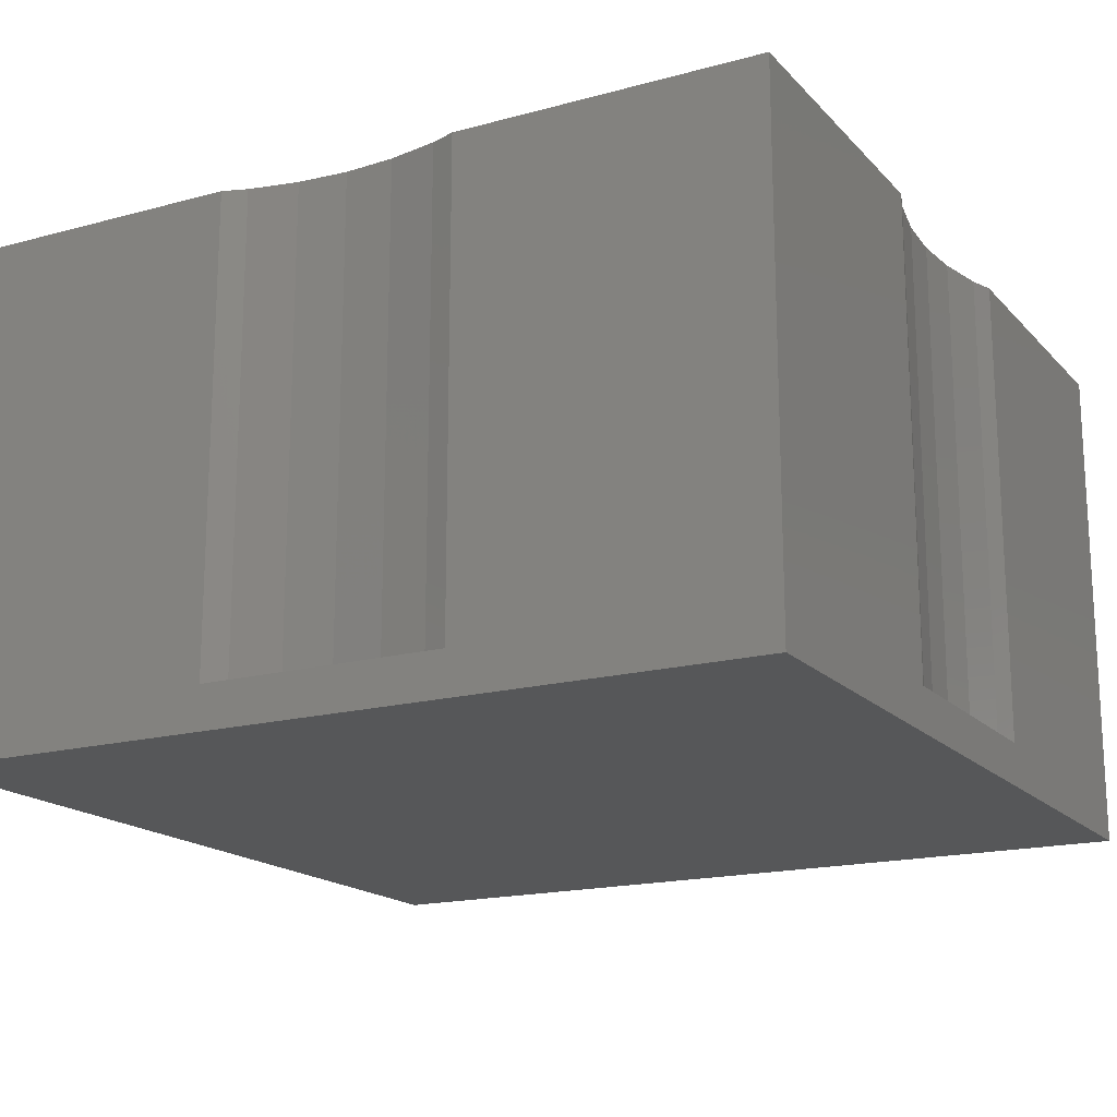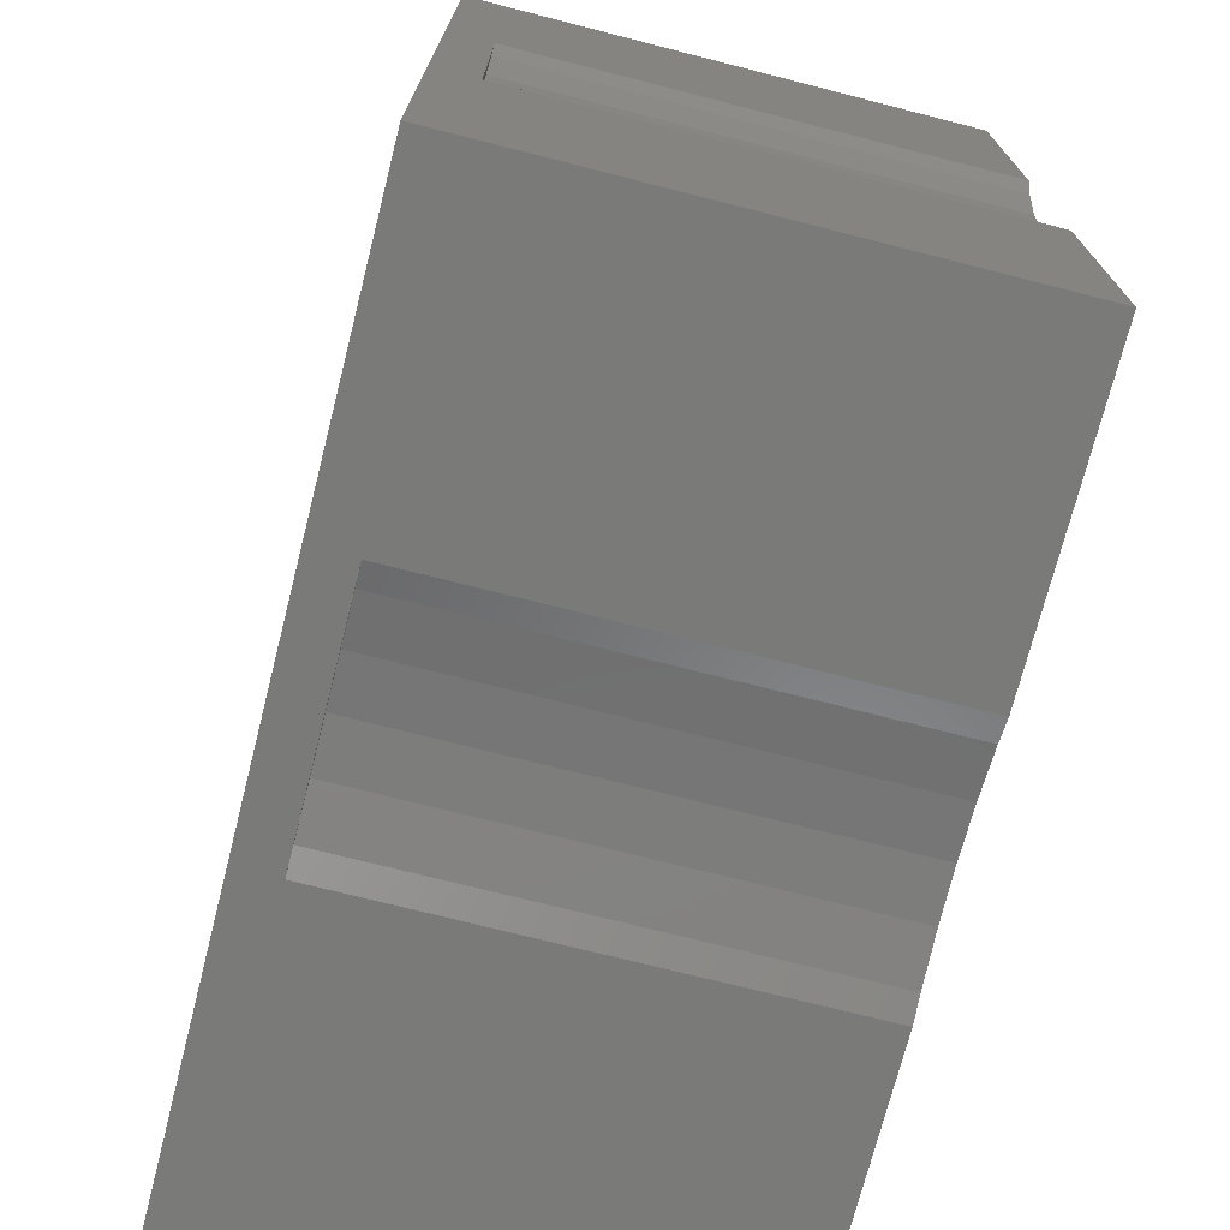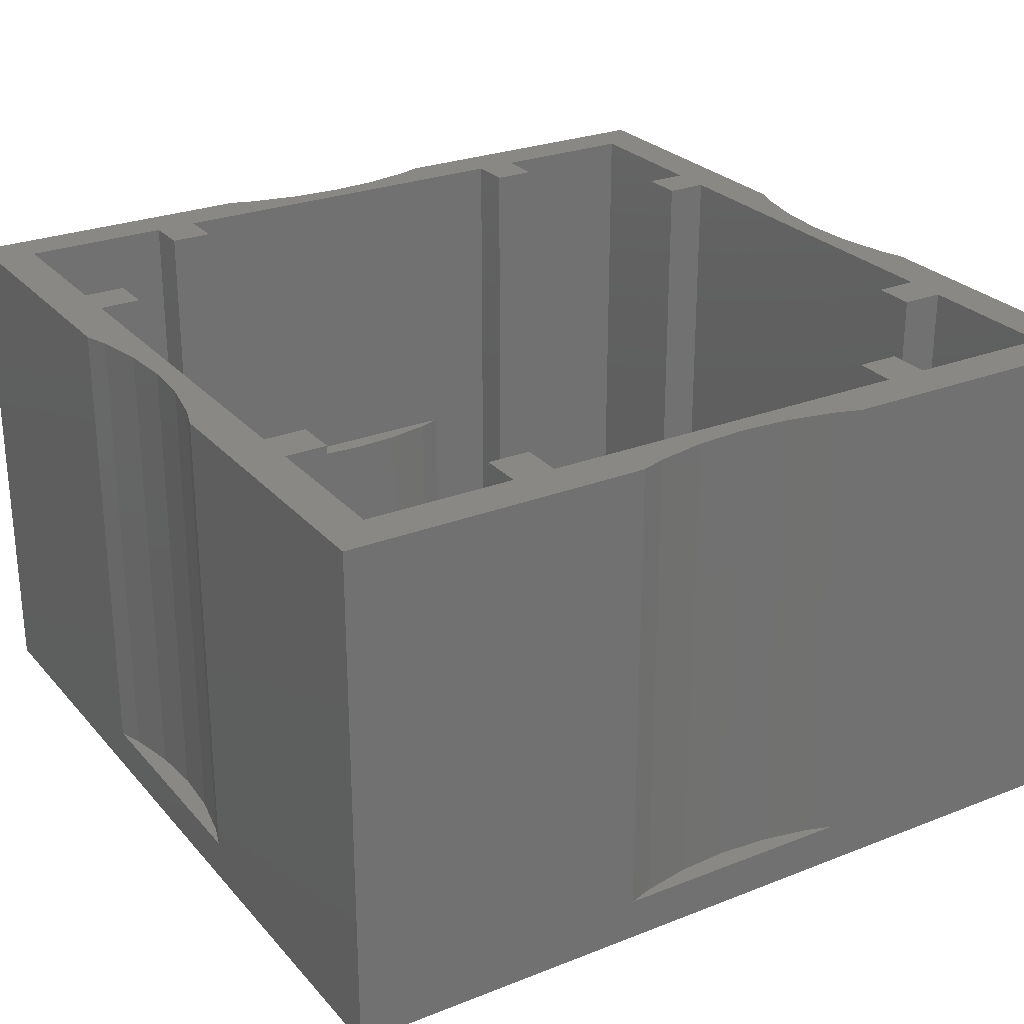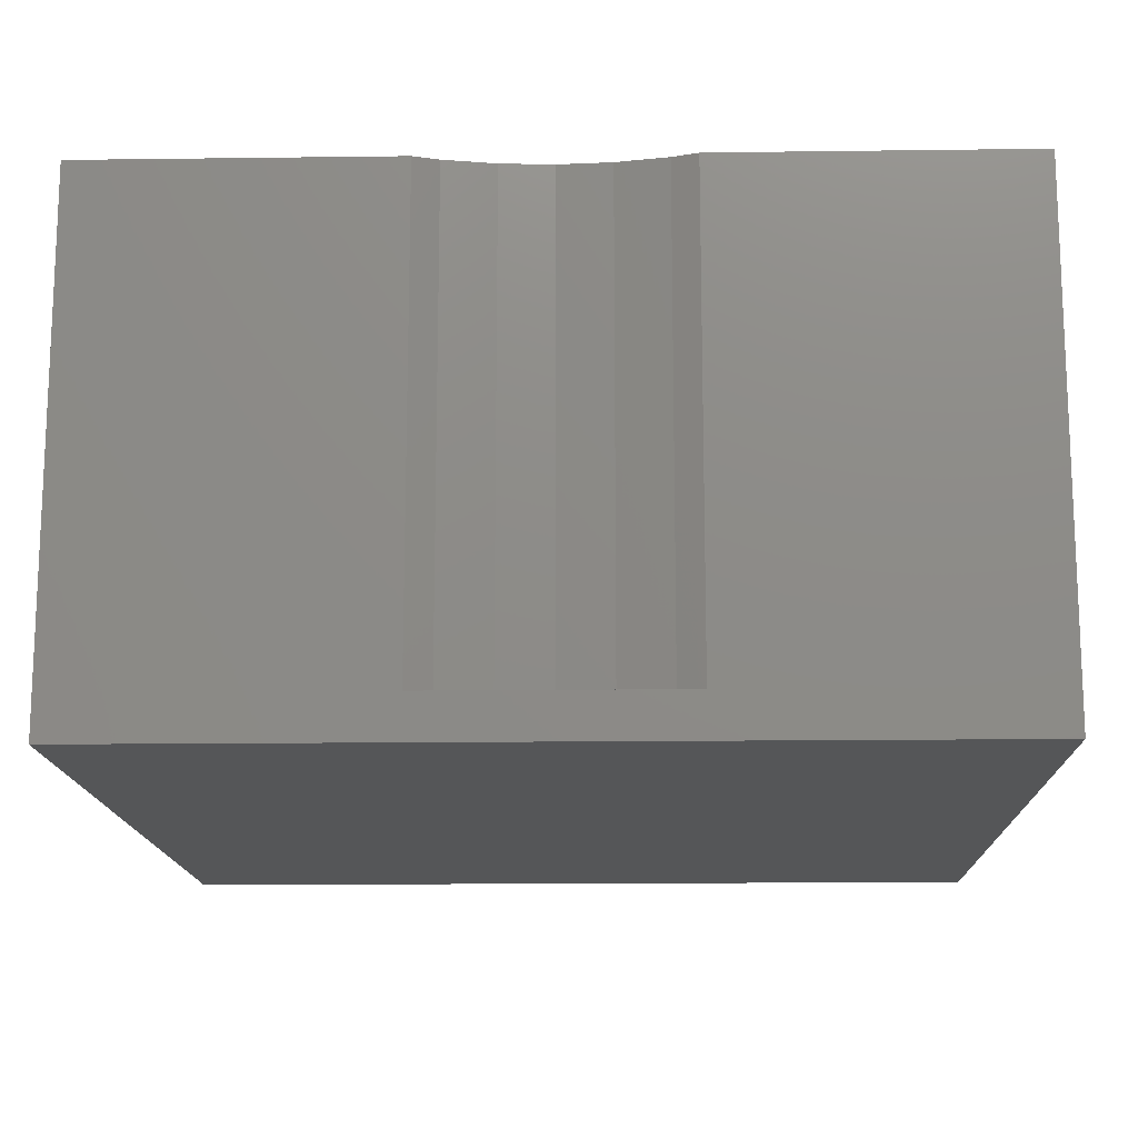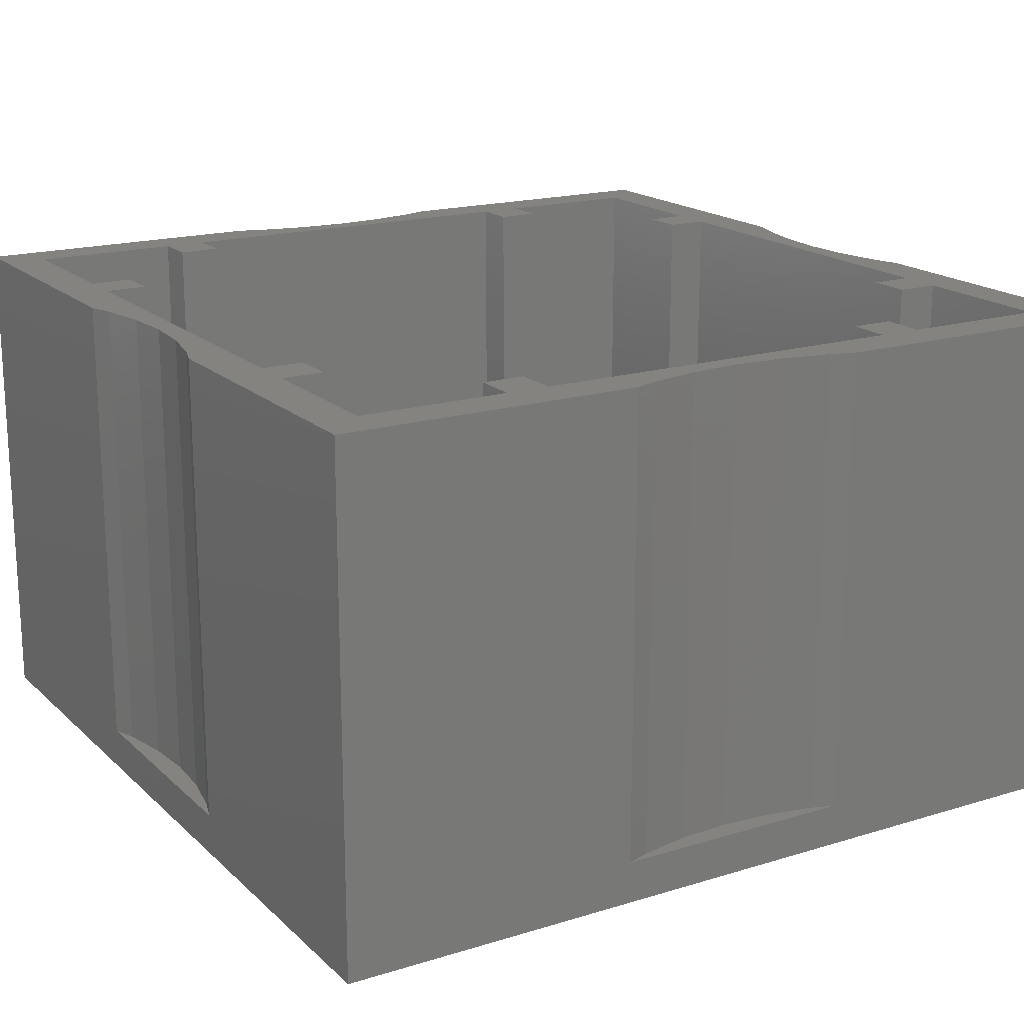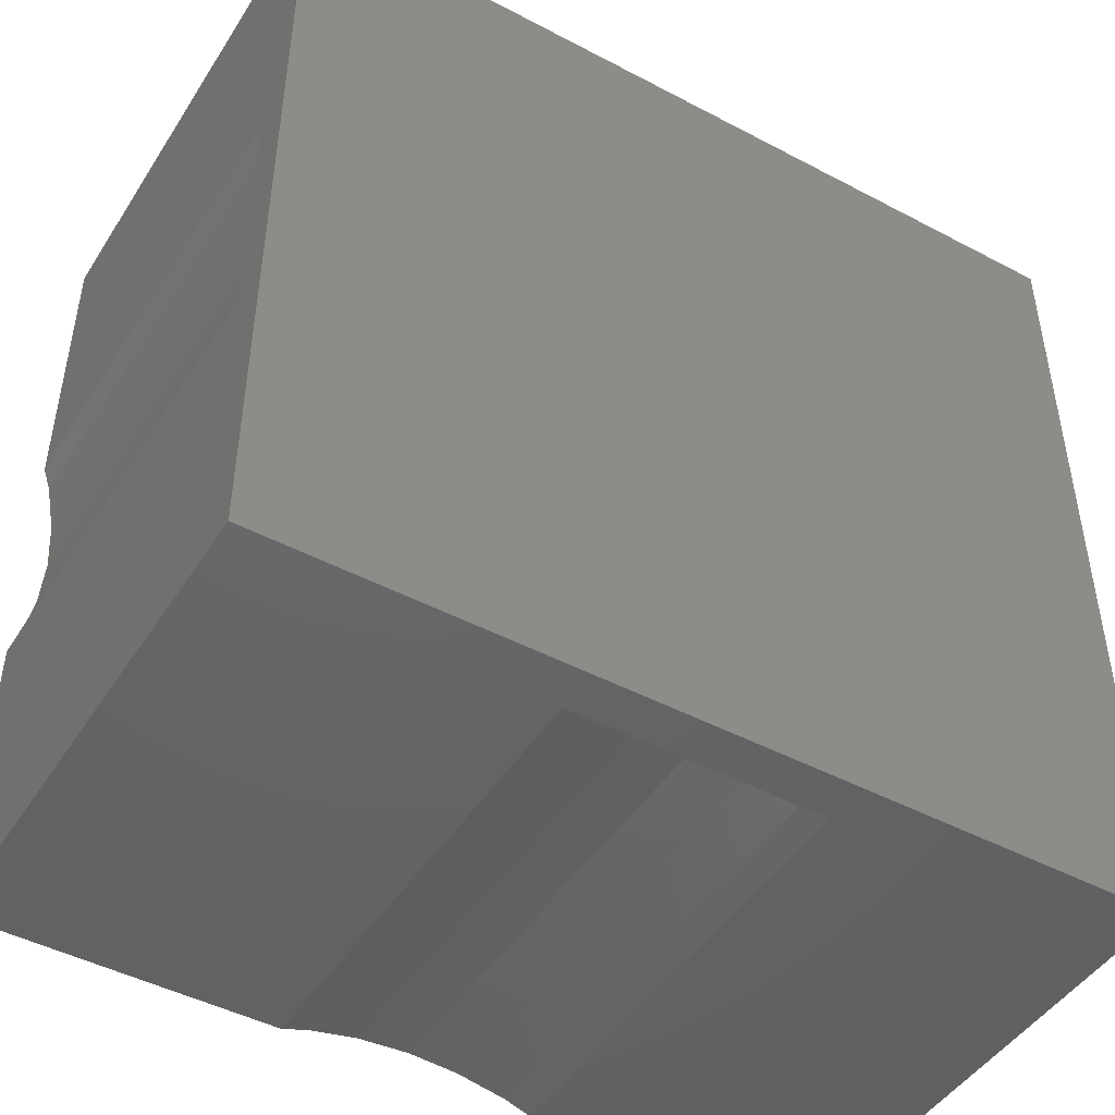
<metadata>
{"format":"stl","ext":"stl","renderer":"f3d","projection":"perspective","resolution":1024,"background":"white","views":[{"elev":-17.4,"azim":-61.7,"up":"+Y"},{"elev":-72.8,"azim":75.7,"up":"+Z"},{"elev":26.5,"azim":58.4,"up":"+Y"},{"elev":-14.7,"azim":1.6,"up":"+Y"},{"elev":17.9,"azim":-120.9,"up":"+Y"},{"elev":-46.6,"azim":-31.0,"up":"+Z"}]}
</metadata>
<code>
# stl→obj: 192 verts, 320 faces
v -14.4 1.6 -14.4
v -14.4 1.6 14.4
v 14.4 1.6 14.4
v 14.4 1.6 -14.4
v 4.638 19.2 -16
v 16 19.2 -16
v 16 0 -16
v 4.638 1.6 -16
v -16 19.2 -16
v -4.638 19.2 -16
v -4.638 1.6 -16
v -16 0 -16
v 7.2 19.2 -12.8
v 8.8 19.2 -12.8
v 8.8 19.2 -14.4
v 7.2 19.2 -14.4
v -8.8 19.2 -12.8
v -7.2 19.2 -12.8
v -7.2 19.2 -14.4
v -8.8 19.2 -14.4
v 8.8 1.6 -12.8
v 7.2 1.6 -12.8
v 7.2 1.6 -14.4
v 8.8 1.6 -14.4
v -7.2 1.6 -12.8
v -8.8 1.6 -12.8
v -8.8 1.6 -14.4
v -7.2 1.6 -14.4
v 1.879 1.6 -15.32
v 3.727 1.6 -15.69
v 0 1.6 -15.2
v -3.727 1.6 -15.69
v -1.879 1.6 -15.32
v 3.727 19.2 -15.69
v 1.879 19.2 -15.32
v 0 19.2 -15.2
v -1.879 19.2 -15.32
v -3.727 19.2 -15.69
v 3.727 7.2 -14.09
v 4.638 7.2 -14.4
v 0 7.2 -13.6
v 1.879 7.2 -13.72
v -1.879 7.2 -13.72
v -4.638 7.2 -14.4
v -3.727 7.2 -14.09
v 3.727 1.6 -14.09
v 4.638 1.6 -14.4
v 1.879 1.6 -13.72
v 0 1.6 -13.6
v -1.879 1.6 -13.72
v -3.727 1.6 -14.09
v -4.638 1.6 -14.4
v -14.4 19.2 -14.4
v 14.4 19.2 -14.4
v -16 19.2 -4.638
v -16 1.6 -4.638
v -16 19.2 16
v -16 19.2 4.638
v -16 1.6 4.638
v -16 0 16
v -12.8 19.2 -7.2
v -12.8 19.2 -8.8
v -14.4 19.2 -8.8
v -14.4 19.2 -7.2
v -12.8 19.2 8.8
v -12.8 19.2 7.2
v -14.4 19.2 7.2
v -14.4 19.2 8.8
v -12.8 1.6 -8.8
v -12.8 1.6 -7.2
v -14.4 1.6 -7.2
v -14.4 1.6 -8.8
v -12.8 1.6 7.2
v -12.8 1.6 8.8
v -14.4 1.6 8.8
v -14.4 1.6 7.2
v -15.32 1.6 -1.879
v -15.69 1.6 -3.727
v -15.2 1.6 0
v -15.69 1.6 3.727
v -15.32 1.6 1.879
v -15.69 19.2 -3.727
v -15.32 19.2 -1.879
v -15.2 19.2 0
v -15.32 19.2 1.879
v -15.69 19.2 3.727
v -14.09 7.2 -3.727
v -14.4 7.2 -4.638
v -13.6 7.2 0
v -13.72 7.2 -1.879
v -13.72 7.2 1.879
v -14.4 7.2 4.638
v -14.09 7.2 3.727
v -14.09 1.6 -3.727
v -14.4 1.6 -4.638
v -13.72 1.6 -1.879
v -13.6 1.6 0
v -13.72 1.6 1.879
v -14.09 1.6 3.727
v -14.4 1.6 4.638
v -14.4 19.2 14.4
v -4.638 19.2 16
v -4.638 1.6 16
v 16 19.2 16
v 4.638 19.2 16
v 4.638 1.6 16
v 16 0 16
v -7.2 19.2 12.8
v -8.8 19.2 12.8
v -8.8 19.2 14.4
v -7.2 19.2 14.4
v 8.8 19.2 12.8
v 7.2 19.2 12.8
v 7.2 19.2 14.4
v 8.8 19.2 14.4
v -8.8 1.6 12.8
v -7.2 1.6 12.8
v -7.2 1.6 14.4
v -8.8 1.6 14.4
v 7.2 1.6 12.8
v 8.8 1.6 12.8
v 8.8 1.6 14.4
v 7.2 1.6 14.4
v -1.879 1.6 15.32
v -3.727 1.6 15.69
v 0 1.6 15.2
v 3.727 1.6 15.69
v 1.879 1.6 15.32
v -3.727 19.2 15.69
v -1.879 19.2 15.32
v 0 19.2 15.2
v 1.879 19.2 15.32
v 3.727 19.2 15.69
v -3.727 7.2 14.09
v -4.638 7.2 14.4
v 0 7.2 13.6
v -1.879 7.2 13.72
v 1.879 7.2 13.72
v 4.638 7.2 14.4
v 3.727 7.2 14.09
v -3.727 1.6 14.09
v -4.638 1.6 14.4
v -1.879 1.6 13.72
v 0 1.6 13.6
v 1.879 1.6 13.72
v 3.727 1.6 14.09
v 4.638 1.6 14.4
v 14.4 19.2 14.4
v 16 19.2 4.638
v 16 1.6 4.638
v 16 19.2 -4.638
v 16 1.6 -4.638
v 12.8 19.2 7.2
v 12.8 19.2 8.8
v 14.4 19.2 8.8
v 14.4 19.2 7.2
v 12.8 19.2 -8.8
v 12.8 19.2 -7.2
v 14.4 19.2 -7.2
v 14.4 19.2 -8.8
v 12.8 1.6 8.8
v 12.8 1.6 7.2
v 14.4 1.6 7.2
v 14.4 1.6 8.8
v 12.8 1.6 -7.2
v 12.8 1.6 -8.8
v 14.4 1.6 -8.8
v 14.4 1.6 -7.2
v 15.32 1.6 1.879
v 15.69 1.6 3.727
v 15.2 1.6 0
v 15.69 1.6 -3.727
v 15.32 1.6 -1.879
v 15.69 19.2 3.727
v 15.32 19.2 1.879
v 15.2 19.2 0
v 15.32 19.2 -1.879
v 15.69 19.2 -3.727
v 14.09 7.2 3.727
v 14.4 7.2 4.638
v 13.6 7.2 0
v 13.72 7.2 1.879
v 13.72 7.2 -1.879
v 14.4 7.2 -4.638
v 14.09 7.2 -3.727
v 14.09 1.6 3.727
v 14.4 1.6 4.638
v 13.72 1.6 1.879
v 13.6 1.6 0
v 13.72 1.6 -1.879
v 14.09 1.6 -3.727
v 14.4 1.6 -4.638
f 1 2 3
f 3 4 1
f 5 6 7
f 7 8 5
f 9 10 11
f 11 12 9
f 13 14 15
f 15 16 13
f 17 18 19
f 19 20 17
f 21 13 22
f 13 21 14
f 22 16 23
f 16 22 13
f 14 24 15
f 24 14 21
f 25 17 26
f 17 25 18
f 26 20 27
f 20 26 17
f 18 28 19
f 28 18 25
f 29 30 8
f 31 29 8
f 8 11 31
f 31 11 32
f 32 33 31
f 30 34 5
f 5 8 30
f 29 35 34
f 34 30 29
f 31 36 35
f 35 29 31
f 33 37 36
f 36 31 33
f 32 38 37
f 37 33 32
f 11 10 38
f 38 32 11
f 39 40 41
f 41 42 39
f 43 41 40
f 40 44 43
f 45 43 44
f 40 39 46
f 46 47 40
f 39 42 48
f 48 46 39
f 42 41 49
f 49 48 42
f 41 43 50
f 50 49 41
f 43 45 51
f 51 50 43
f 45 44 52
f 52 51 45
f 10 9 53
f 53 20 10
f 20 19 38
f 38 10 20
f 38 19 37
f 37 19 16
f 16 36 37
f 36 16 35
f 35 16 34
f 34 16 15
f 15 5 34
f 5 15 54
f 54 6 5
f 12 11 8
f 8 7 12
f 27 20 53
f 53 1 27
f 19 28 52
f 52 44 19
f 19 44 40
f 40 16 19
f 16 40 47
f 47 23 16
f 4 54 15
f 15 24 4
f 55 9 12
f 12 56 55
f 57 58 59
f 59 60 57
f 61 62 63
f 63 64 61
f 65 66 67
f 67 68 65
f 69 61 70
f 61 69 62
f 70 64 71
f 64 70 61
f 62 72 63
f 72 62 69
f 73 65 74
f 65 73 66
f 74 68 75
f 68 74 65
f 66 76 67
f 76 66 73
f 77 78 56
f 79 77 56
f 56 59 79
f 79 59 80
f 80 81 79
f 78 82 55
f 55 56 78
f 77 83 82
f 82 78 77
f 79 84 83
f 83 77 79
f 81 85 84
f 84 79 81
f 80 86 85
f 85 81 80
f 59 58 86
f 86 80 59
f 87 88 89
f 89 90 87
f 91 89 88
f 88 92 91
f 93 91 92
f 88 87 94
f 94 95 88
f 87 90 96
f 96 94 87
f 90 89 97
f 97 96 90
f 89 91 98
f 98 97 89
f 91 93 99
f 99 98 91
f 93 92 100
f 100 99 93
f 58 57 101
f 101 68 58
f 68 67 86
f 86 58 68
f 86 67 85
f 85 67 64
f 64 84 85
f 84 64 83
f 83 64 82
f 82 64 63
f 63 55 82
f 55 63 53
f 53 9 55
f 60 59 56
f 56 12 60
f 75 68 101
f 101 2 75
f 67 76 100
f 100 92 67
f 67 92 88
f 88 64 67
f 64 88 95
f 95 71 64
f 1 53 63
f 63 72 1
f 102 57 60
f 60 103 102
f 104 105 106
f 106 107 104
f 108 109 110
f 110 111 108
f 112 113 114
f 114 115 112
f 116 108 117
f 108 116 109
f 117 111 118
f 111 117 108
f 109 119 110
f 119 109 116
f 120 112 121
f 112 120 113
f 121 115 122
f 115 121 112
f 113 123 114
f 123 113 120
f 124 125 103
f 126 124 103
f 103 106 126
f 126 106 127
f 127 128 126
f 125 129 102
f 102 103 125
f 124 130 129
f 129 125 124
f 126 131 130
f 130 124 126
f 128 132 131
f 131 126 128
f 127 133 132
f 132 128 127
f 106 105 133
f 133 127 106
f 134 135 136
f 136 137 134
f 138 136 135
f 135 139 138
f 140 138 139
f 135 134 141
f 141 142 135
f 134 137 143
f 143 141 134
f 137 136 144
f 144 143 137
f 136 138 145
f 145 144 136
f 138 140 146
f 146 145 138
f 140 139 147
f 147 146 140
f 105 104 148
f 148 115 105
f 115 114 133
f 133 105 115
f 133 114 132
f 132 114 111
f 111 131 132
f 131 111 130
f 130 111 129
f 129 111 110
f 110 102 129
f 102 110 101
f 101 57 102
f 107 106 103
f 103 60 107
f 122 115 148
f 148 3 122
f 114 123 147
f 147 139 114
f 114 139 135
f 135 111 114
f 111 135 142
f 142 118 111
f 2 101 110
f 110 119 2
f 149 104 107
f 107 150 149
f 6 151 152
f 152 7 6
f 153 154 155
f 155 156 153
f 157 158 159
f 159 160 157
f 161 153 162
f 153 161 154
f 162 156 163
f 156 162 153
f 154 164 155
f 164 154 161
f 165 157 166
f 157 165 158
f 166 160 167
f 160 166 157
f 158 168 159
f 168 158 165
f 169 170 150
f 171 169 150
f 150 152 171
f 171 152 172
f 172 173 171
f 170 174 149
f 149 150 170
f 169 175 174
f 174 170 169
f 171 176 175
f 175 169 171
f 173 177 176
f 176 171 173
f 172 178 177
f 177 173 172
f 152 151 178
f 178 172 152
f 179 180 181
f 181 182 179
f 183 181 180
f 180 184 183
f 185 183 184
f 180 179 186
f 186 187 180
f 179 182 188
f 188 186 179
f 182 181 189
f 189 188 182
f 181 183 190
f 190 189 181
f 183 185 191
f 191 190 183
f 185 184 192
f 192 191 185
f 151 6 54
f 54 160 151
f 160 159 178
f 178 151 160
f 178 159 177
f 177 159 156
f 156 176 177
f 176 156 175
f 175 156 174
f 174 156 155
f 155 149 174
f 149 155 148
f 148 104 149
f 7 152 150
f 150 107 7
f 167 160 54
f 54 4 167
f 159 168 192
f 192 184 159
f 159 184 180
f 180 156 159
f 156 180 187
f 187 163 156
f 3 148 155
f 155 164 3
f 107 60 12
f 12 7 107

</code>
